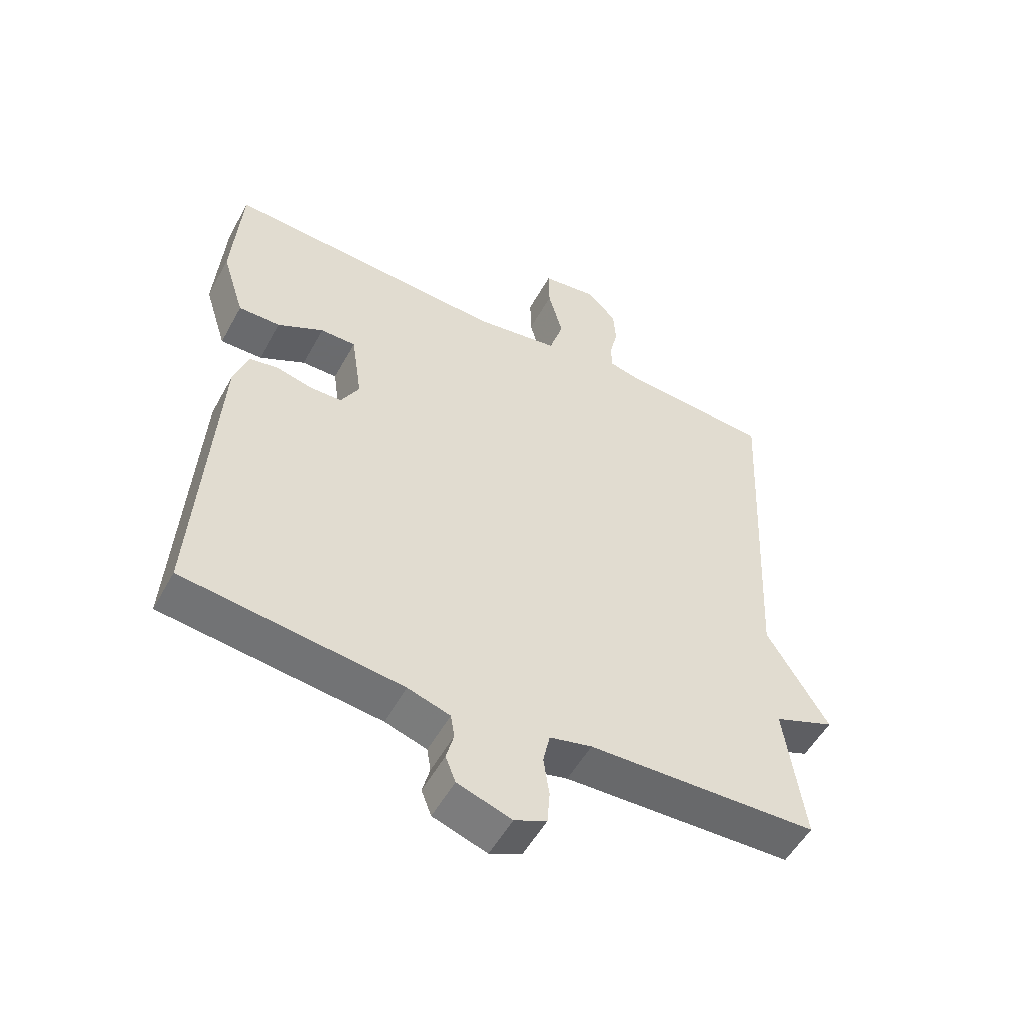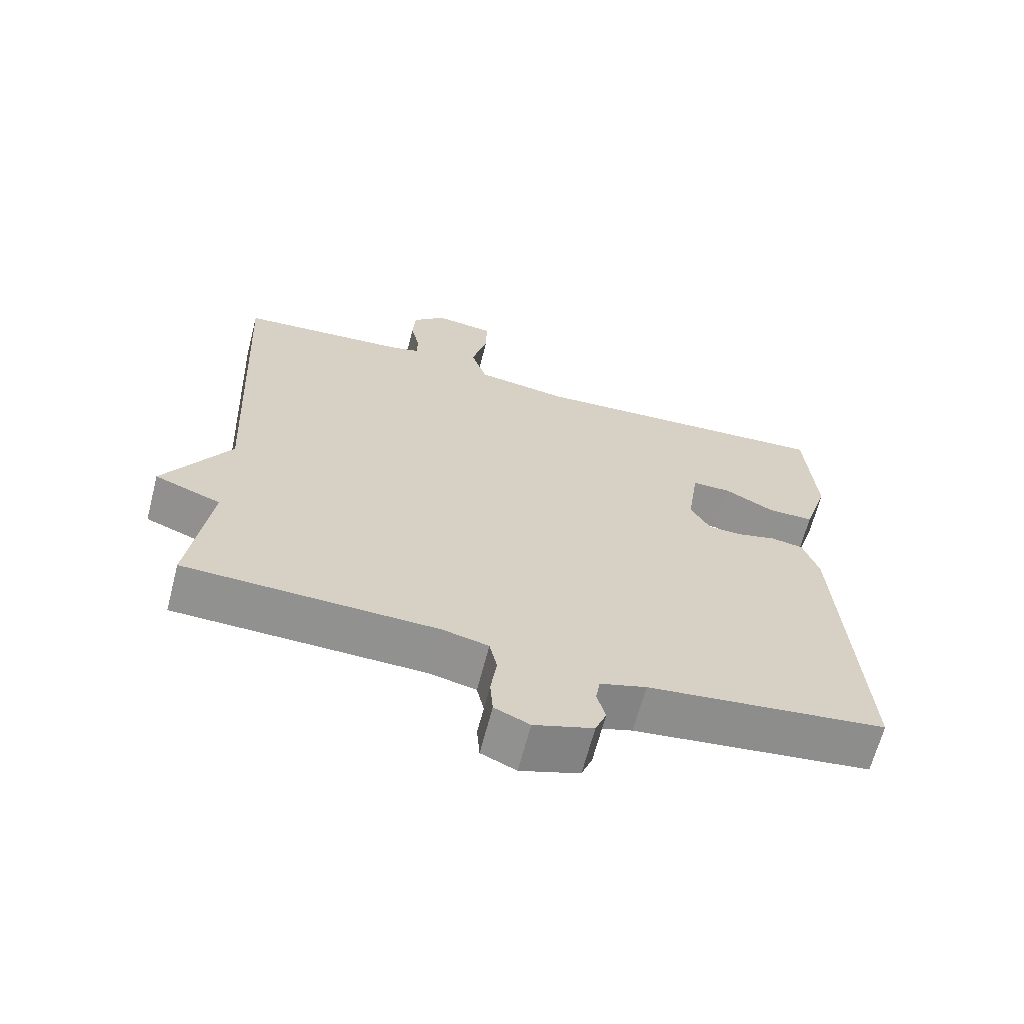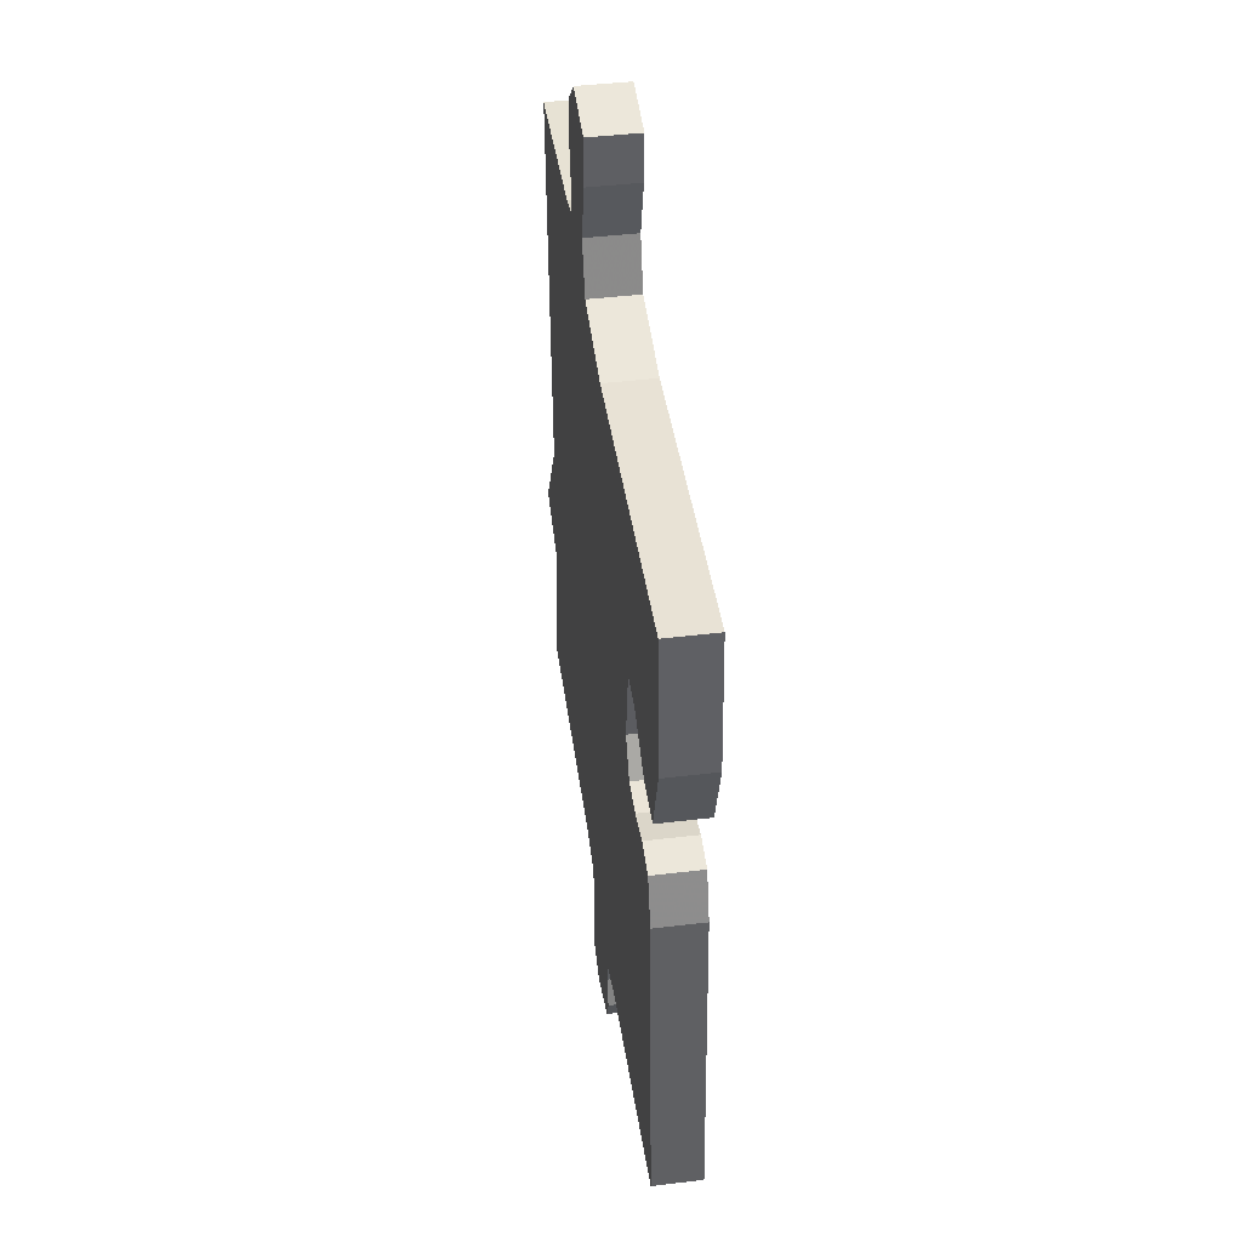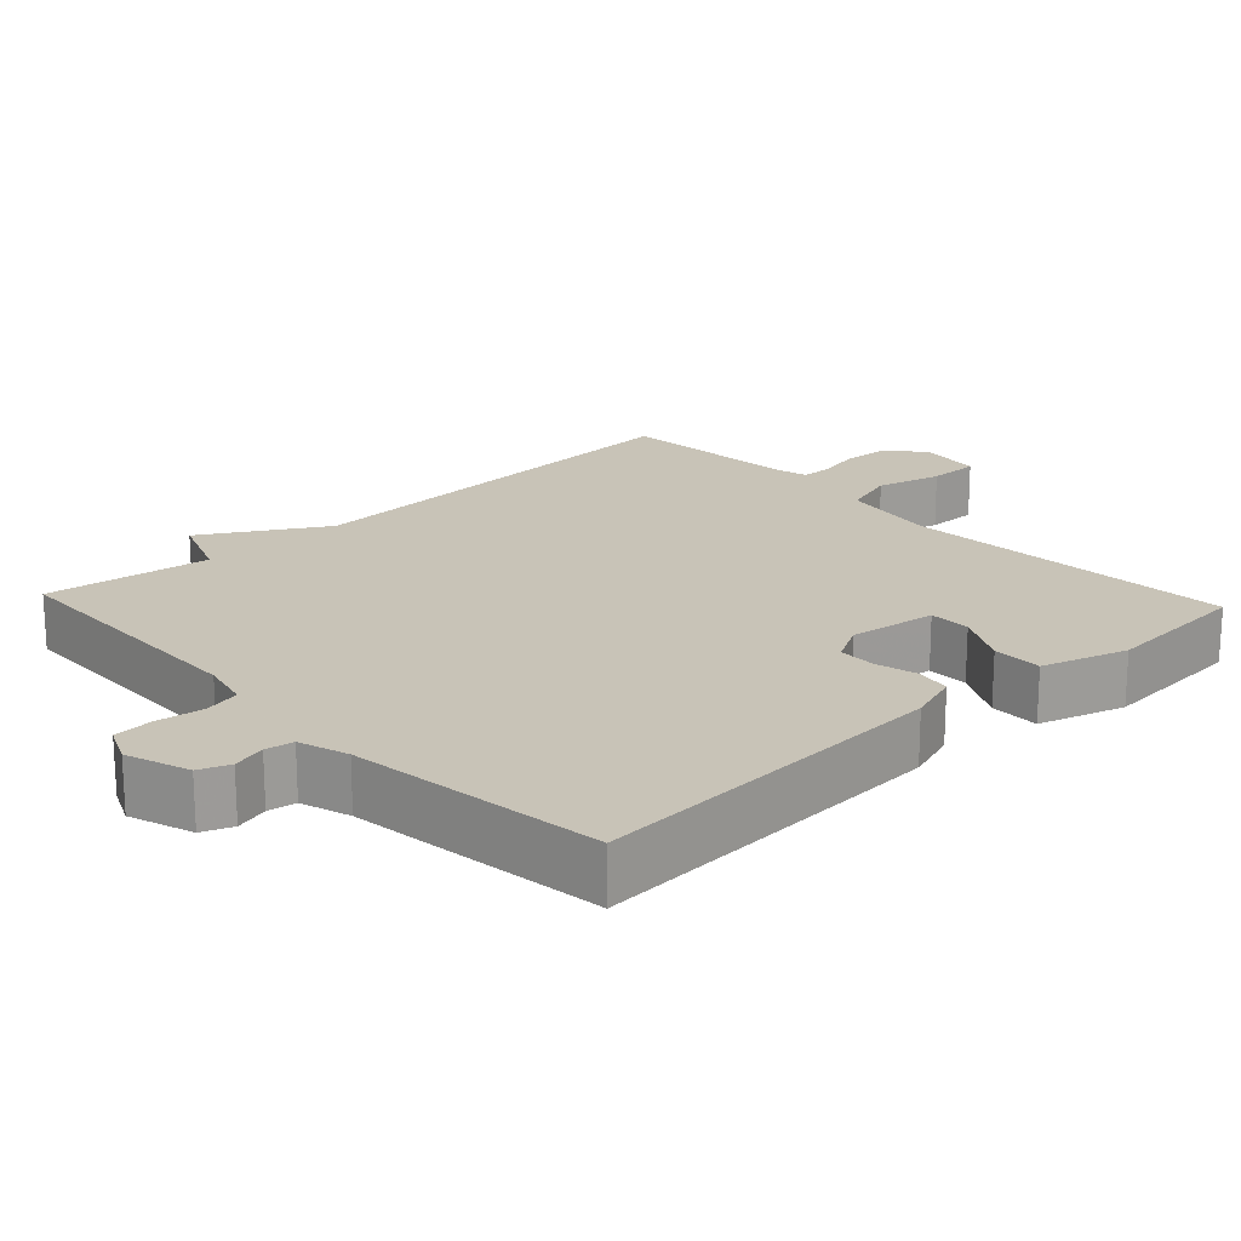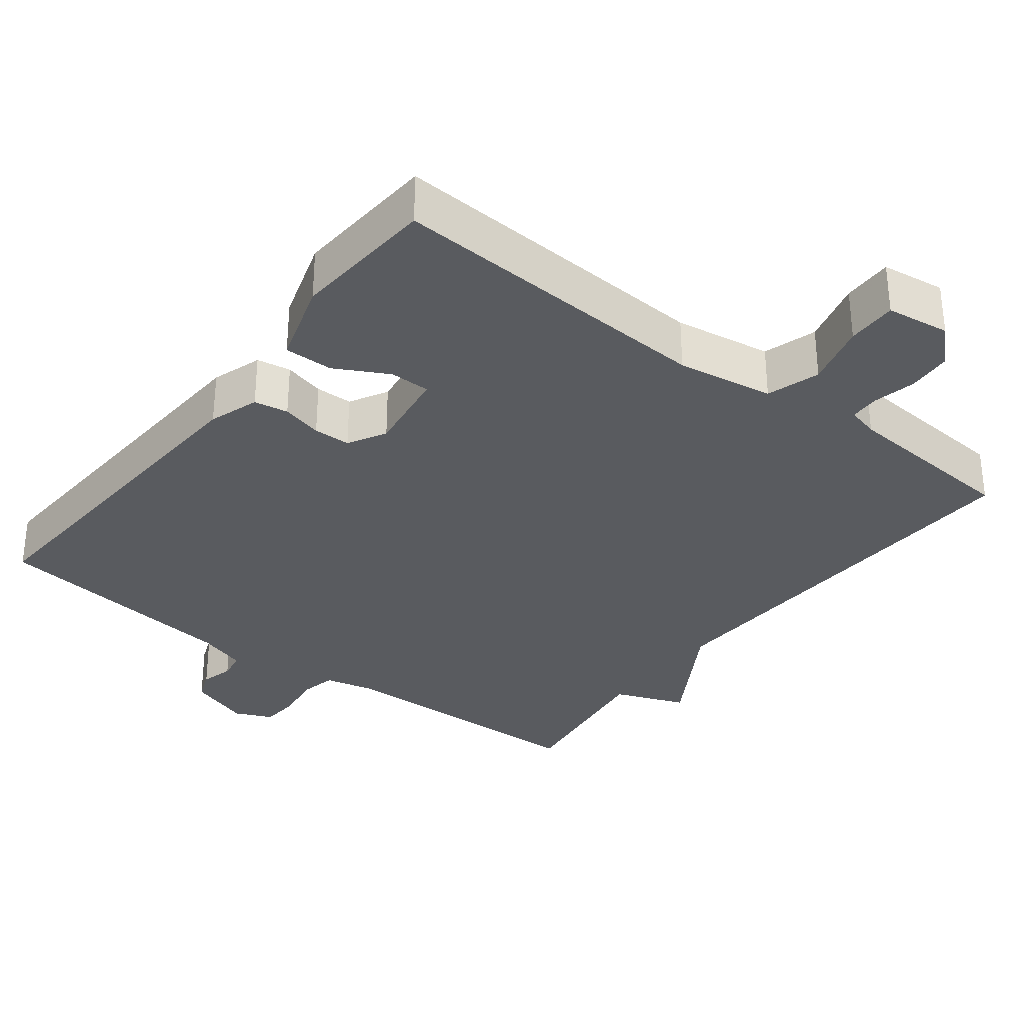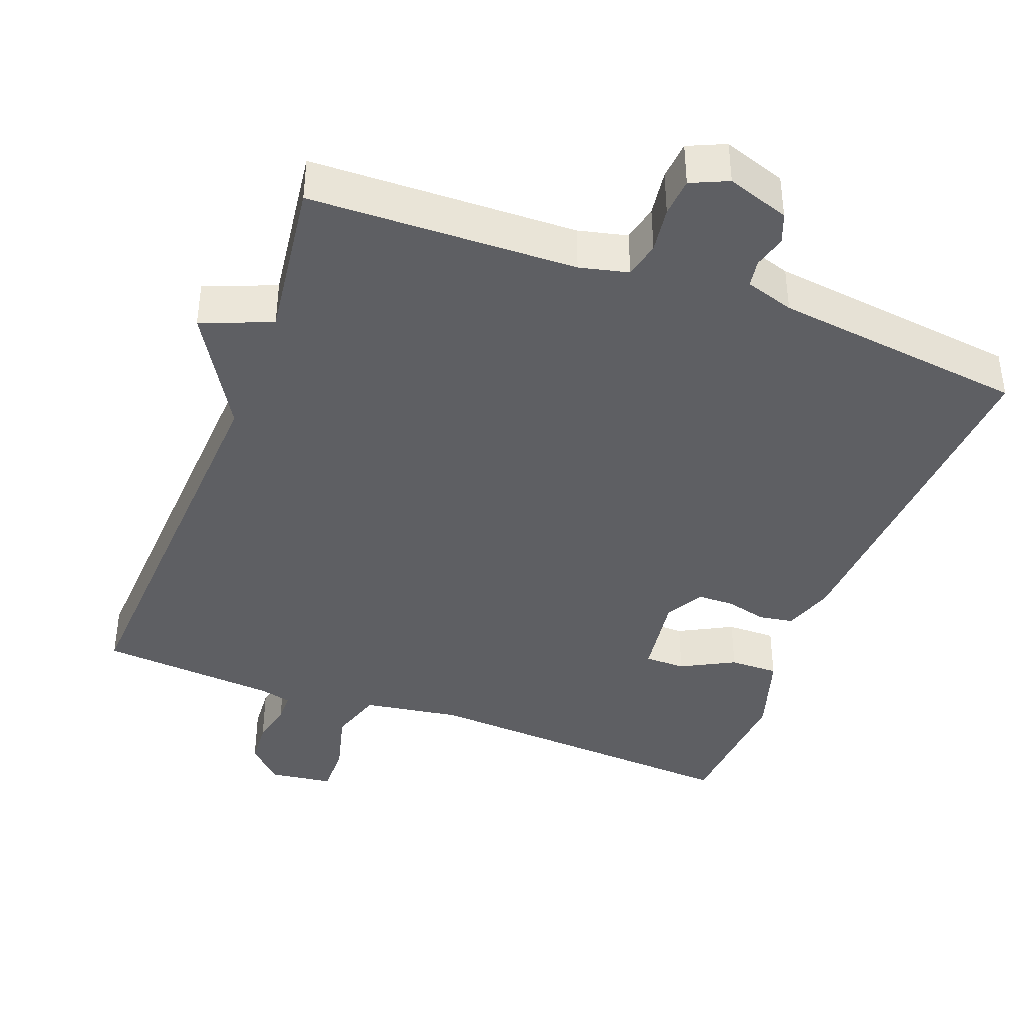
<metadata>
{"format":"obj","ext":"obj","renderer":"f3d","projection":"perspective","resolution":1024,"background":"white","views":[{"elev":-53.3,"azim":-28.3,"up":"+Z"},{"elev":-65.7,"azim":165.5,"up":"+Z"},{"elev":44.4,"azim":-98.0,"up":"+Z"},{"elev":19.8,"azim":-133.1,"up":"+Y"},{"elev":-32.6,"azim":-37.6,"up":"+Y"},{"elev":-40.6,"azim":159.2,"up":"+Y"}]}
</metadata>
<code>
v -0.5 0.07 -0.5
v -0.471 0.07 -0.009
v -0.448 0.07 0.06
v -0.401 0.07 0.068
v -0.345 0.07 0.054
v -0.294 0.07 0.055
v -0.265 0.07 0.107
v -0.282 0.07 0.225
v -0.338 0.07 0.225
v -0.411 0.07 0.186
v -0.478 0.07 0.185
v -0.514 0.07 0.3
v -0.5 0.07 0.5
v -0.048 0.07 0.474
v 0.085 0.07 0.495
v 0.108 0.07 0.568
v 0.085 0.07 0.656
v 0.084 0.07 0.725
v 0.171 0.07 0.737
v 0.219 0.07 0.69
v 0.223 0.07 0.63
v 0.21 0.07 0.572
v 0.211 0.07 0.53
v 0.254 0.07 0.519
v 0.5 0.07 0.5
v 0.47 0.07 -0.077
v 0.567 0.07 -0.239
v 0.47 0.07 -0.277
v 0.5 0.07 -0.5
v 0.134 0.07 -0.511
v 0.067 0.07 -0.527
v 0.056 0.07 -0.577
v 0.065 0.07 -0.64
v 0.061 0.07 -0.693
v 0.01 0.07 -0.716
v -0.076 0.07 -0.687
v -0.092 0.07 -0.646
v -0.08 0.07 -0.601
v -0.086 0.07 -0.563
v -0.153 0.07 -0.542
v -0.5 0 -0.5
v -0.471 0 -0.009
v -0.448 0 0.06
v -0.401 0 0.068
v -0.345 0 0.054
v -0.294 0 0.055
v -0.265 0 0.107
v -0.282 0 0.225
v -0.338 0 0.225
v -0.411 0 0.186
v -0.478 0 0.185
v -0.514 0 0.3
v -0.5 0 0.5
v -0.048 0 0.474
v 0.085 0 0.495
v 0.108 0 0.568
v 0.085 0 0.656
v 0.084 0 0.725
v 0.171 0 0.737
v 0.219 0 0.69
v 0.223 0 0.63
v 0.21 0 0.572
v 0.211 0 0.53
v 0.254 0 0.519
v 0.5 0 0.5
v 0.47 0 -0.077
v 0.567 0 -0.239
v 0.47 0 -0.277
v 0.5 0 -0.5
v 0.134 0 -0.511
v 0.067 0 -0.527
v 0.056 0 -0.577
v 0.065 0 -0.64
v 0.061 0 -0.693
v 0.01 0 -0.716
v -0.076 0 -0.687
v -0.092 0 -0.646
v -0.08 0 -0.601
v -0.086 0 -0.563
v -0.153 0 -0.542
f 36 37 38
f 35 36 38
f 34 35 38
f 33 34 38
f 32 33 38
f 31 32 38 39
f 30 31 39 40
f 28 29 30
f 26 27 28
f 1 2 3
f 40 1 3
f 30 40 3
f 28 30 3
f 26 28 3
f 20 21 22
f 19 20 22
f 18 19 22
f 17 18 22
f 16 17 22
f 15 16 22 23
f 12 13 14
f 11 12 14
f 10 11 14
f 9 10 14
f 8 9 14 15
f 15 23 24
f 8 15 24
f 7 8 24
f 3 4 5
f 26 3 5
f 26 5 6
f 24 25 26
f 7 24 26
f 6 7 26
f 78 77 76
f 78 76 75
f 78 75 74
f 78 74 73
f 78 73 72
f 79 78 72 71
f 80 79 71 70
f 70 69 68
f 68 67 66
f 43 42 41
f 43 41 80
f 43 80 70
f 43 70 68
f 43 68 66
f 62 61 60
f 62 60 59
f 62 59 58
f 62 58 57
f 62 57 56
f 63 62 56 55
f 54 53 52
f 54 52 51
f 54 51 50
f 54 50 49
f 55 54 49 48
f 64 63 55
f 64 55 48
f 64 48 47
f 45 44 43
f 45 43 66
f 46 45 66
f 66 65 64
f 66 64 47
f 66 47 46
f 1 41 42 2
f 2 42 43 3
f 3 43 44 4
f 4 44 45 5
f 5 45 46 6
f 6 46 47 7
f 7 47 48 8
f 8 48 49 9
f 9 49 50 10
f 10 50 51 11
f 11 51 52 12
f 12 52 53 13
f 13 53 54 14
f 14 54 55 15
f 15 55 56 16
f 16 56 57 17
f 17 57 58 18
f 18 58 59 19
f 19 59 60 20
f 20 60 61 21
f 21 61 62 22
f 22 62 63 23
f 23 63 64 24
f 24 64 65 25
f 25 65 66 26
f 26 66 67 27
f 27 67 68 28
f 28 68 69 29
f 29 69 70 30
f 30 70 71 31
f 31 71 72 32
f 32 72 73 33
f 33 73 74 34
f 34 74 75 35
f 35 75 76 36
f 36 76 77 37
f 37 77 78 38
f 38 78 79 39
f 39 79 80 40
f 40 80 41 1

</code>
